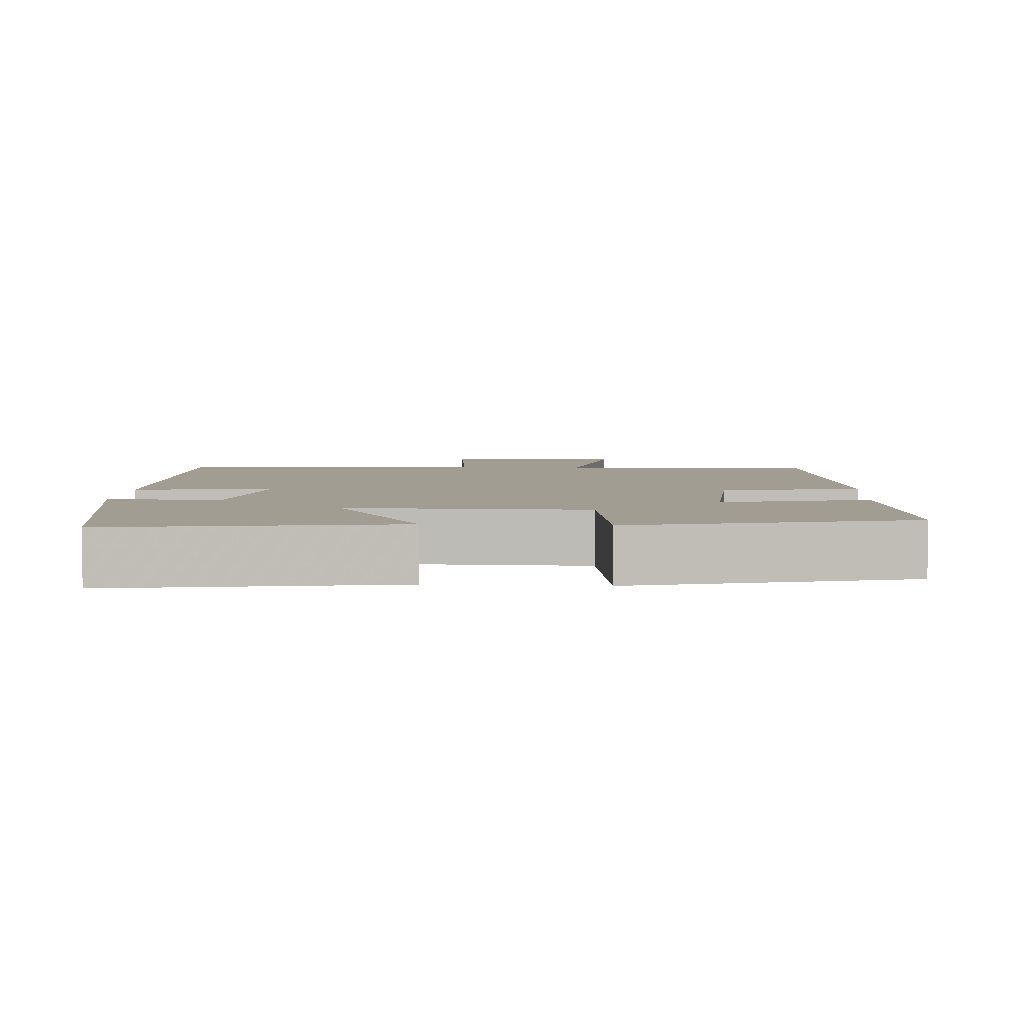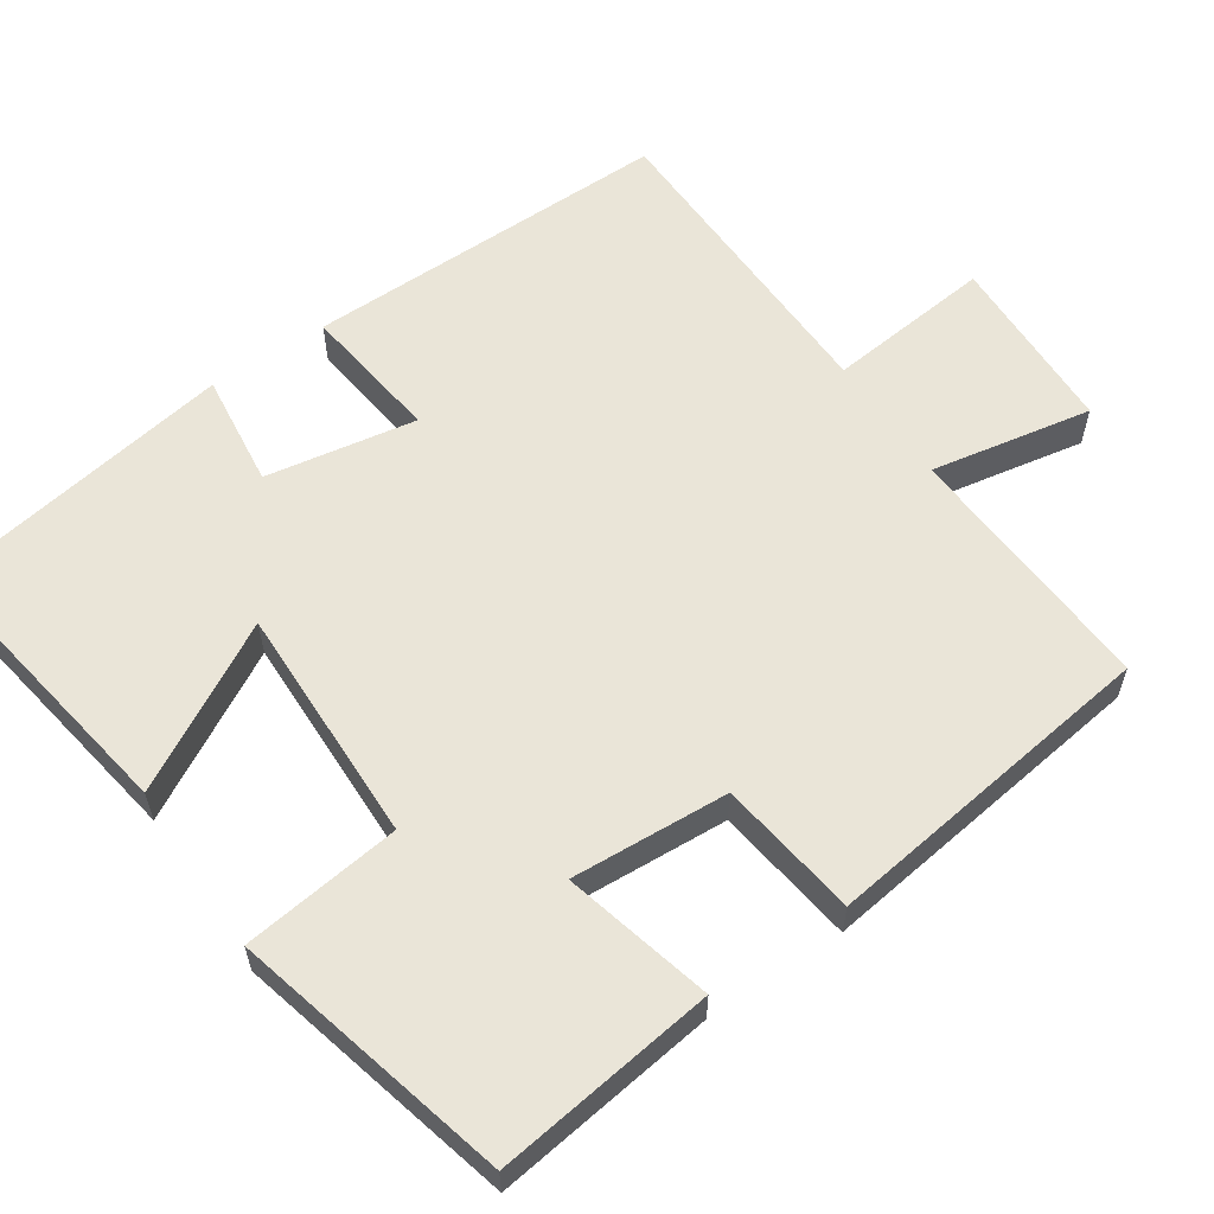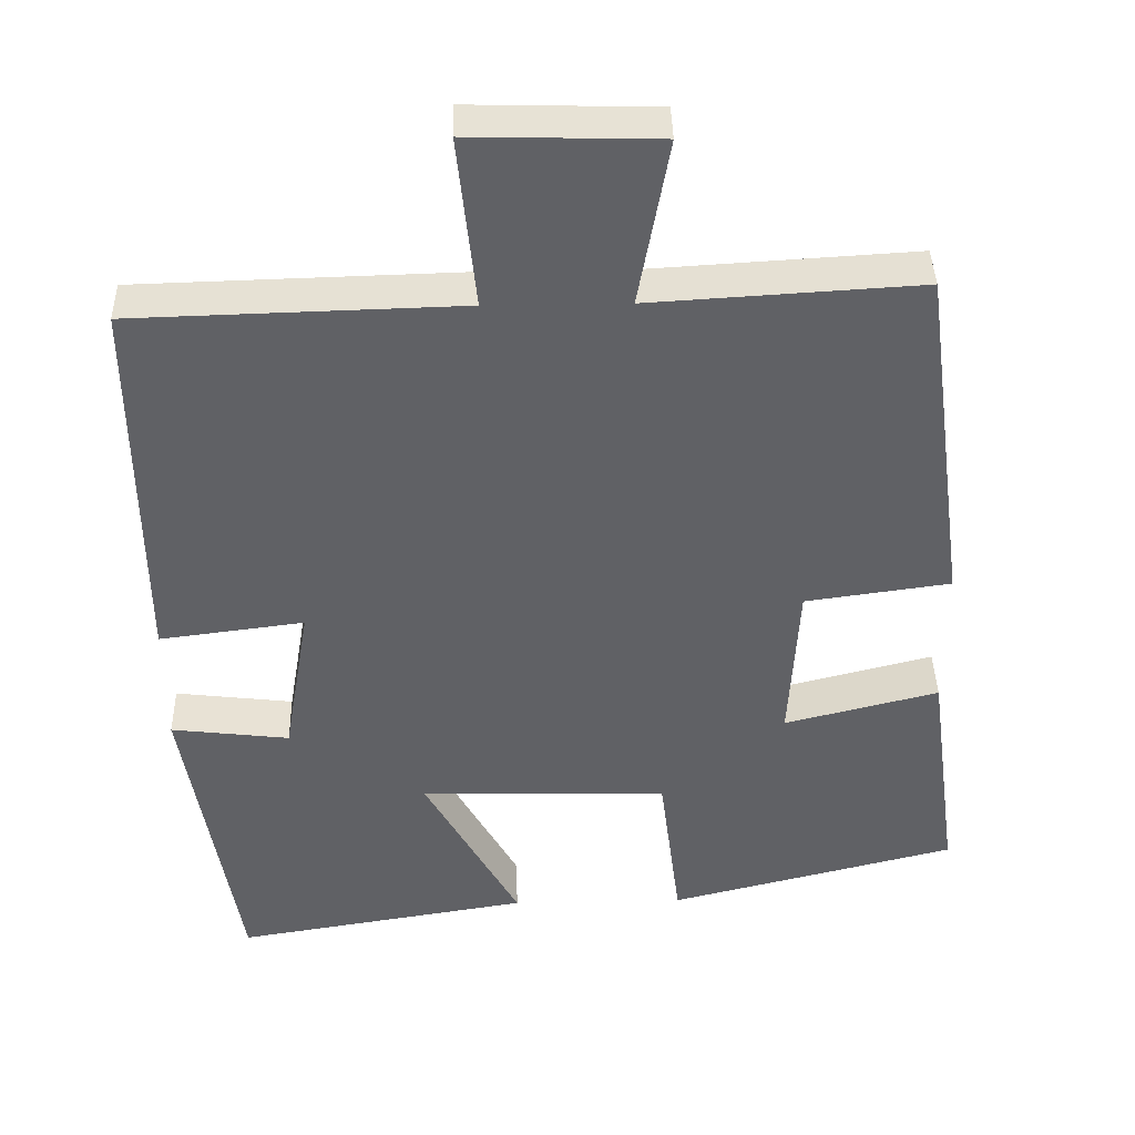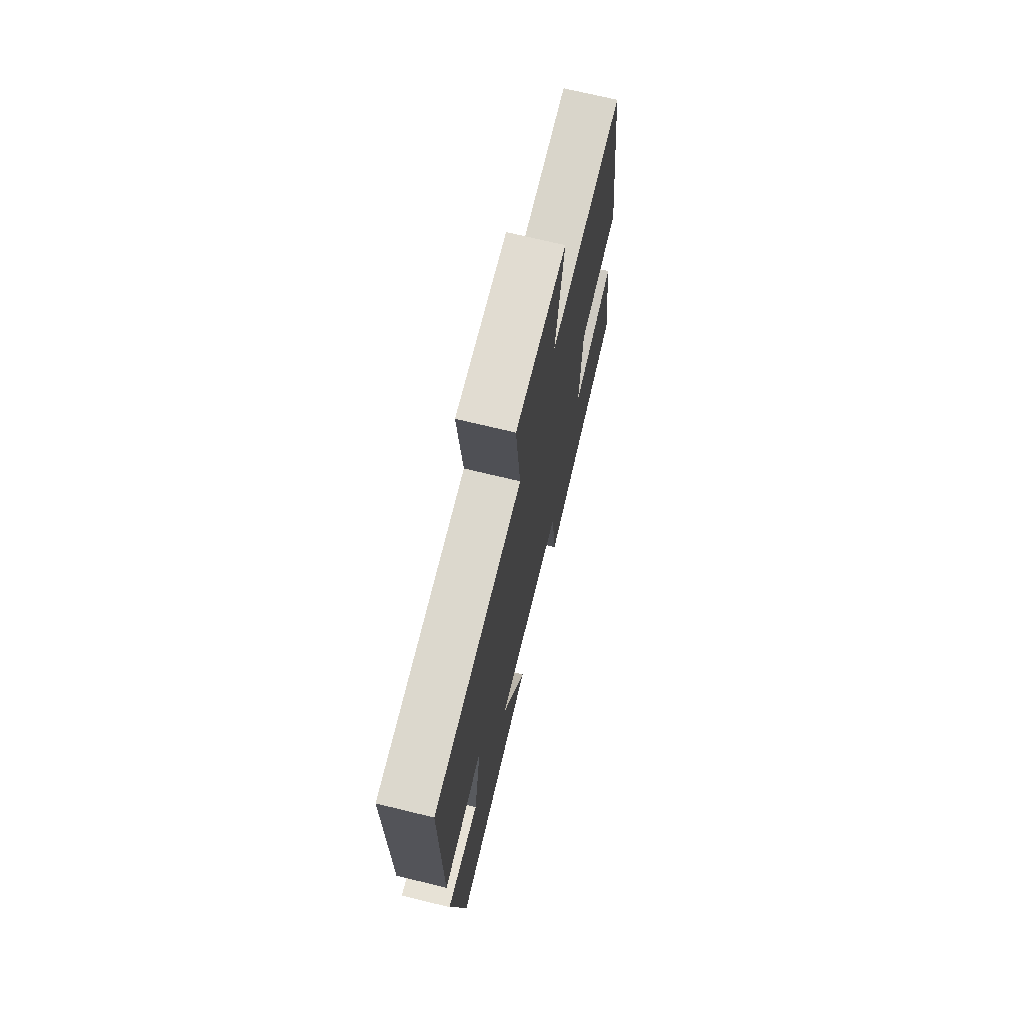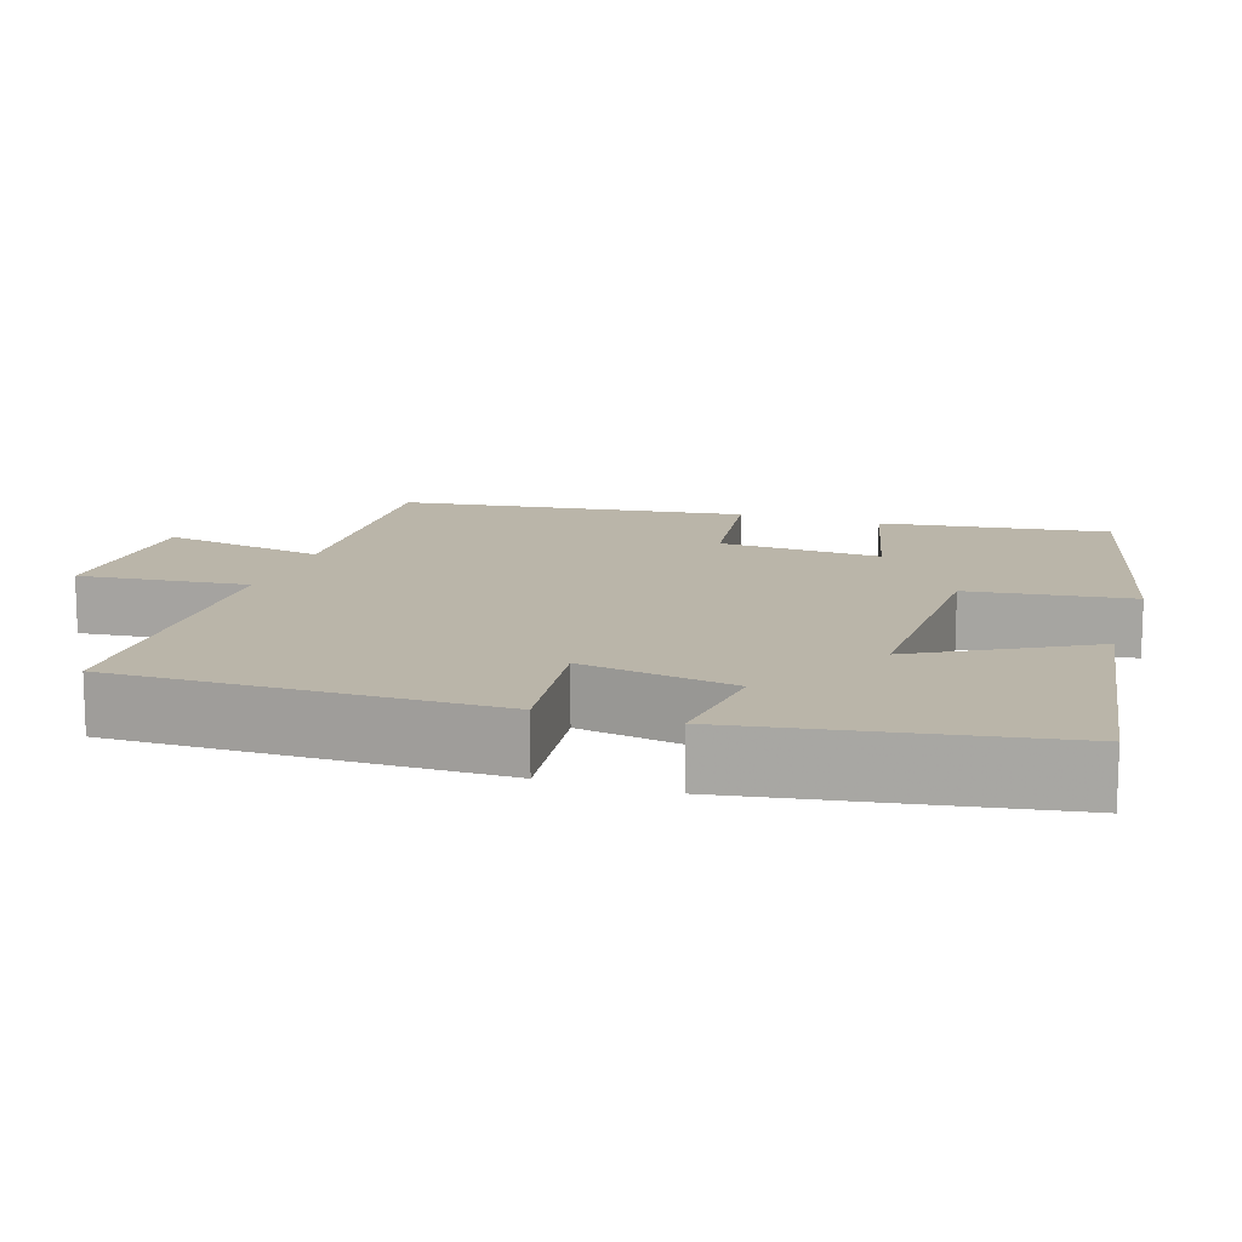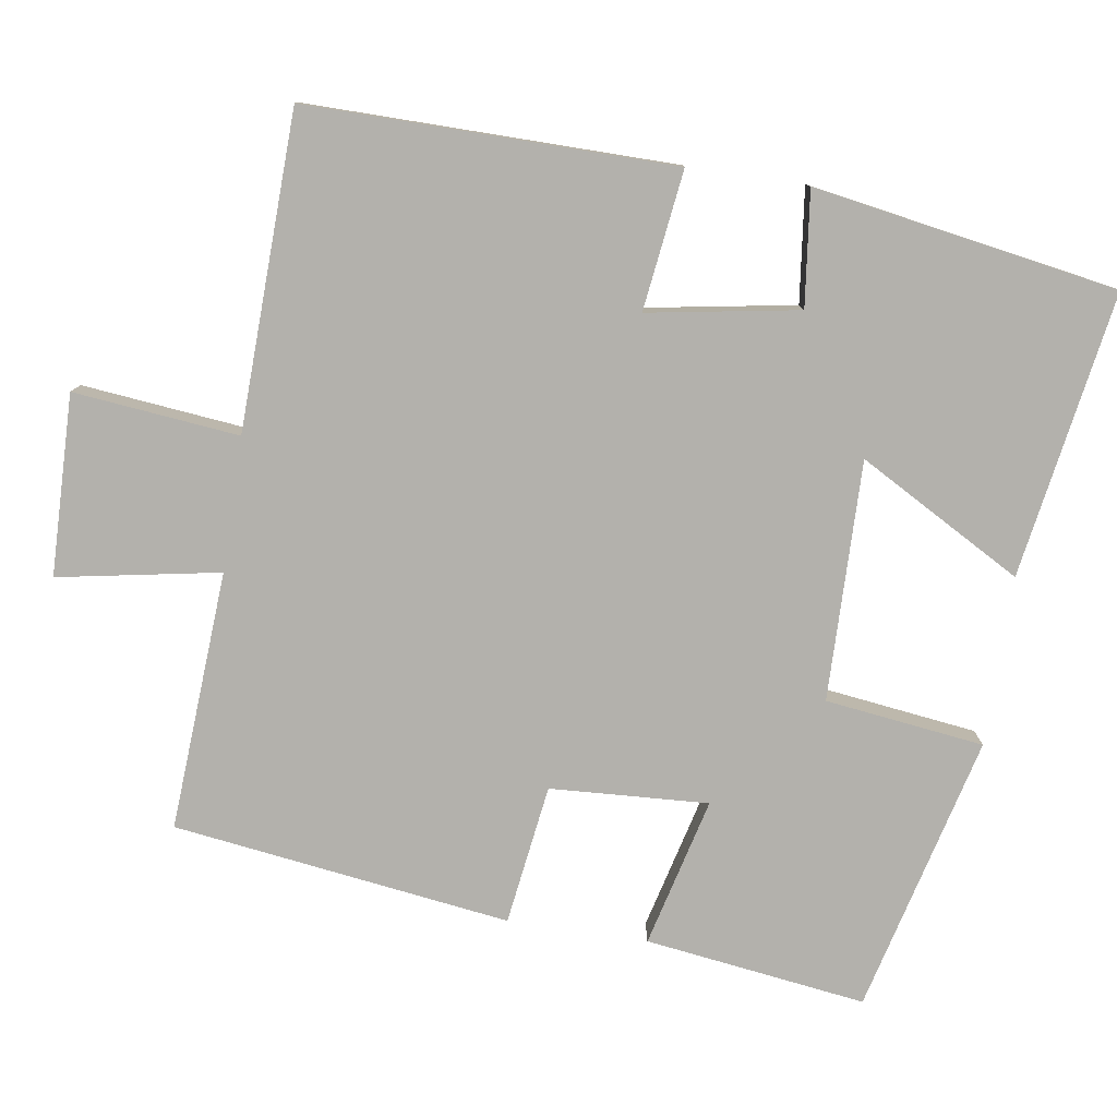
<metadata>
{"format":"obj","ext":"obj","renderer":"f3d","projection":"perspective","resolution":1024,"background":"white","views":[{"elev":4.9,"azim":-176.4,"up":"+Y"},{"elev":59.3,"azim":-123.9,"up":"+Y"},{"elev":39.9,"azim":178.7,"up":"+Z"},{"elev":70.8,"azim":103.7,"up":"+Z"},{"elev":13.5,"azim":108.4,"up":"+Y"},{"elev":-79.1,"azim":81.3,"up":"+Y"}]}
</metadata>
<code>
v 0.504 0.07 0.488
v 0.5 0.07 0
v 0.314 0.07 0.024
v 0.348 0.07 -0.176
v 0.5 0.07 -0.158
v 0.432 0.07 -0.562
v 0.053 0.07 -0.5
v 0.174 0.07 -0.283
v -0.144 0.07 -0.289
v -0.171 0.07 -0.5
v -0.54 0.07 -0.407
v -0.5 0.07 -0.113
v -0.302 0.07 -0.163
v -0.314 0.07 0.047
v -0.5 0.07 0.073
v -0.439 0.07 0.521
v -0.094 0.07 0.5
v -0.133 0.07 0.714
v 0.107 0.07 0.72
v 0.084 0.07 0.5
v 0.504 0 0.488
v 0.5 0 0
v 0.314 0 0.024
v 0.348 0 -0.176
v 0.5 0 -0.158
v 0.432 0 -0.562
v 0.053 0 -0.5
v 0.174 0 -0.283
v -0.144 0 -0.289
v -0.171 0 -0.5
v -0.54 0 -0.407
v -0.5 0 -0.113
v -0.302 0 -0.163
v -0.314 0 0.047
v -0.5 0 0.073
v -0.439 0 0.521
v -0.094 0 0.5
v -0.133 0 0.714
v 0.107 0 0.72
v 0.084 0 0.5
f 17 18 19 20
f 17 20 1 2
f 14 15 16 17
f 13 14 17
f 10 11 12 13
f 9 10 13 17
f 8 9 17
f 5 6 7 8
f 4 5 8
f 3 4 8 17
f 2 3 17
f 40 39 38 37
f 22 21 40 37
f 37 36 35 34
f 37 34 33
f 33 32 31 30
f 37 33 30 29
f 37 29 28
f 28 27 26 25
f 28 25 24
f 37 28 24 23
f 37 23 22
f 1 21 22 2
f 2 22 23 3
f 3 23 24 4
f 4 24 25 5
f 5 25 26 6
f 6 26 27 7
f 7 27 28 8
f 8 28 29 9
f 9 29 30 10
f 10 30 31 11
f 11 31 32 12
f 12 32 33 13
f 13 33 34 14
f 14 34 35 15
f 15 35 36 16
f 16 36 37 17
f 17 37 38 18
f 18 38 39 19
f 19 39 40 20
f 20 40 21 1

</code>
